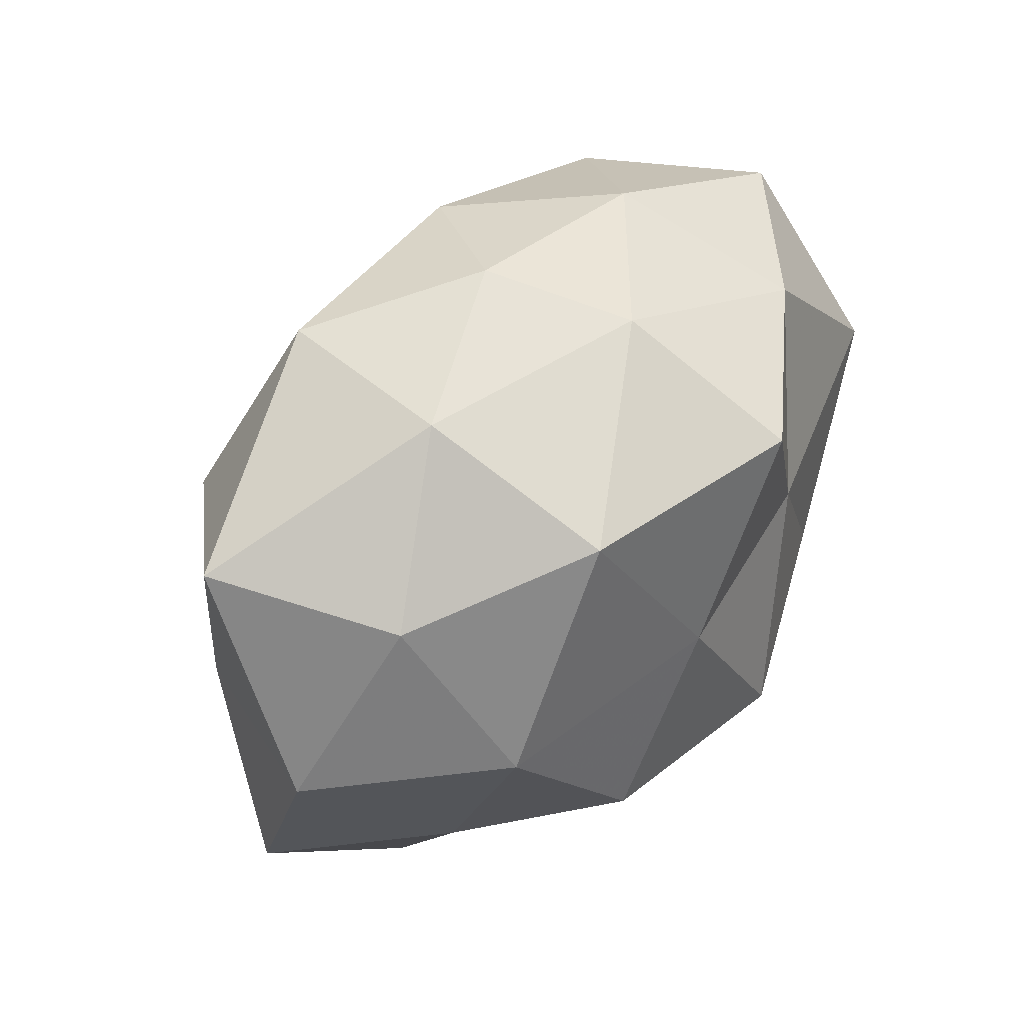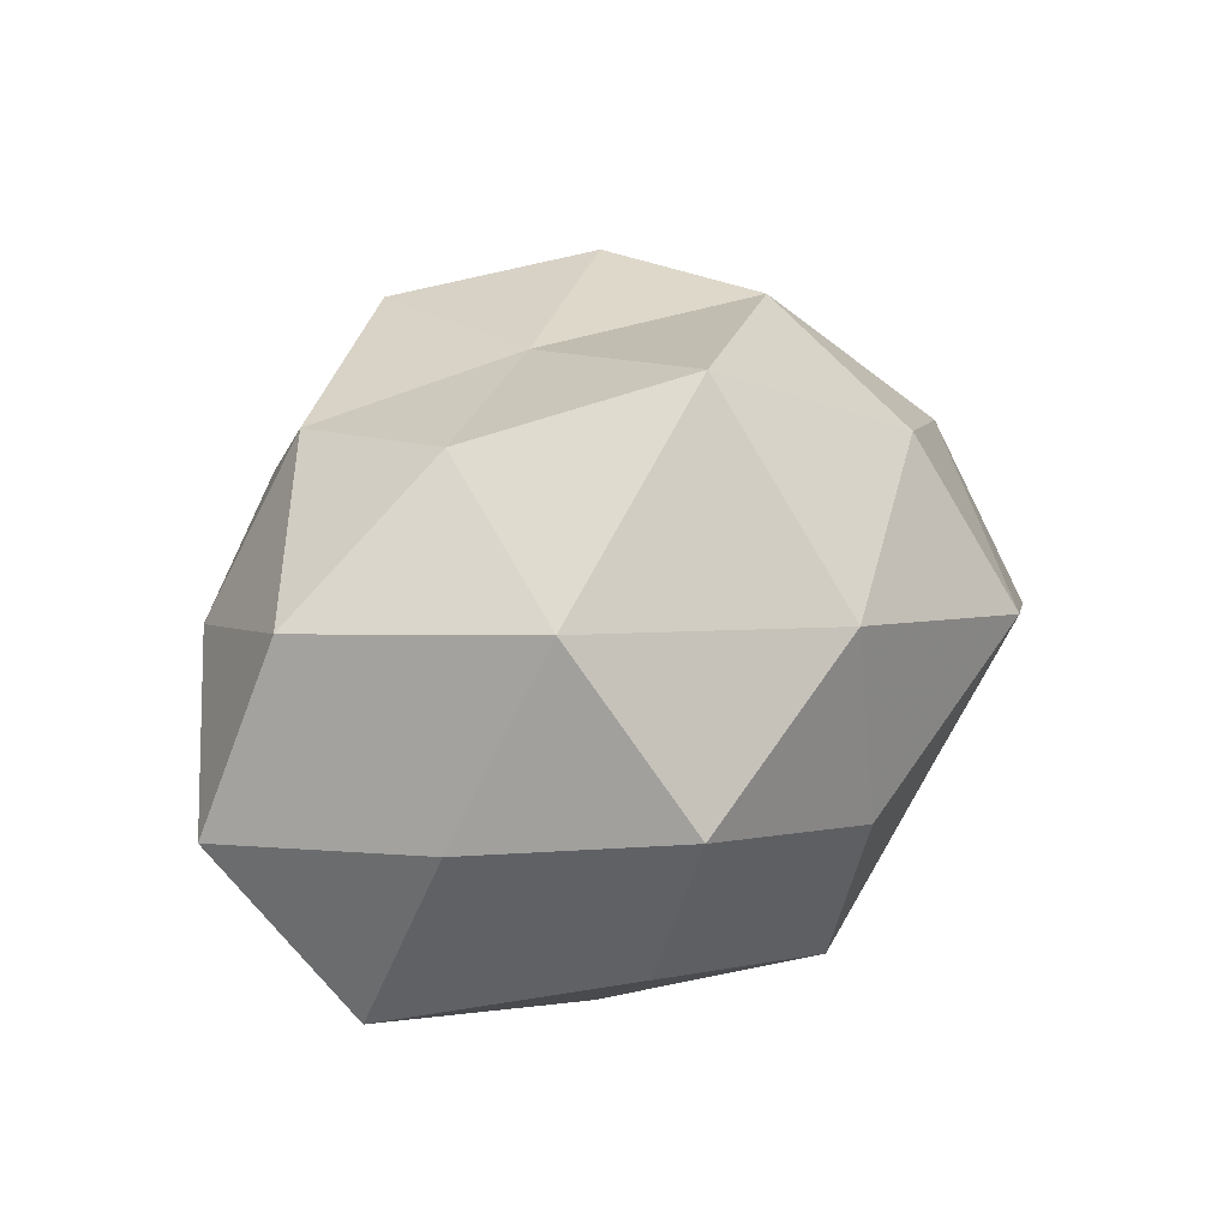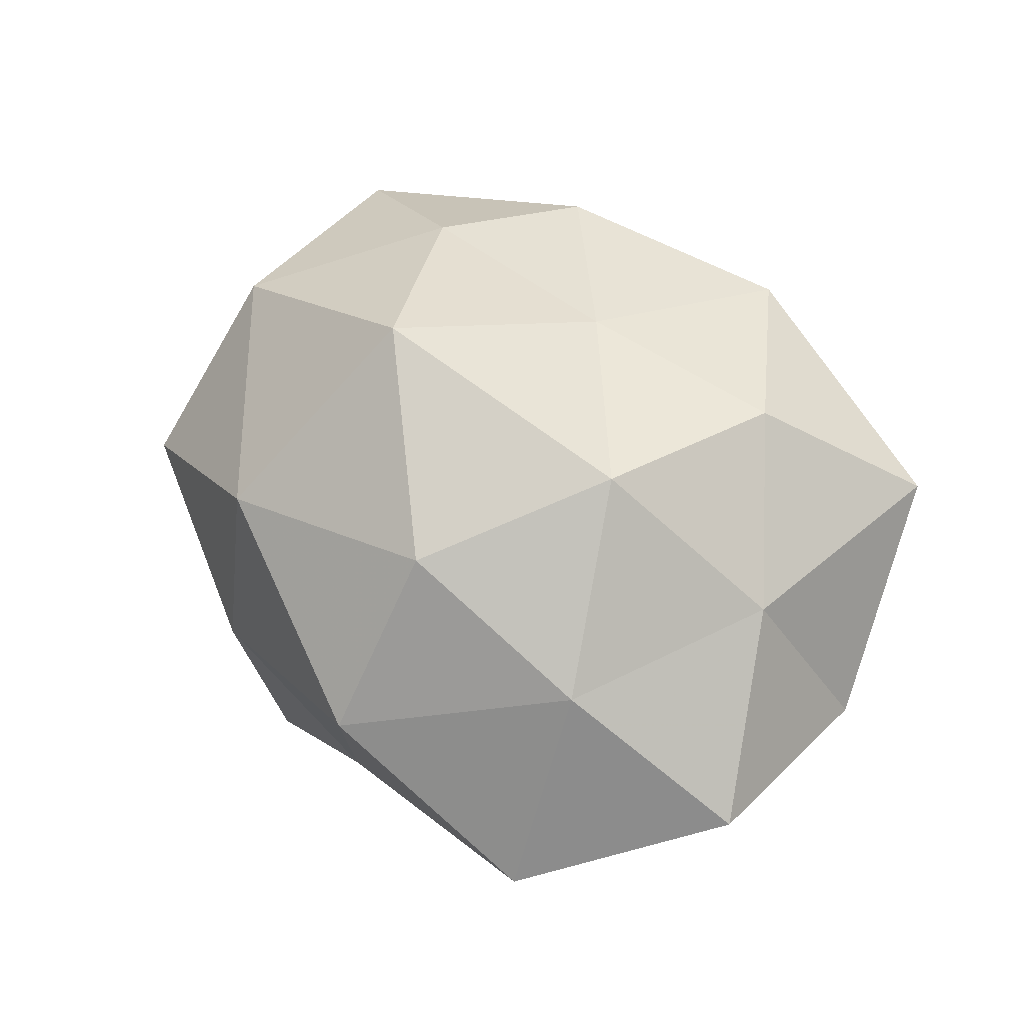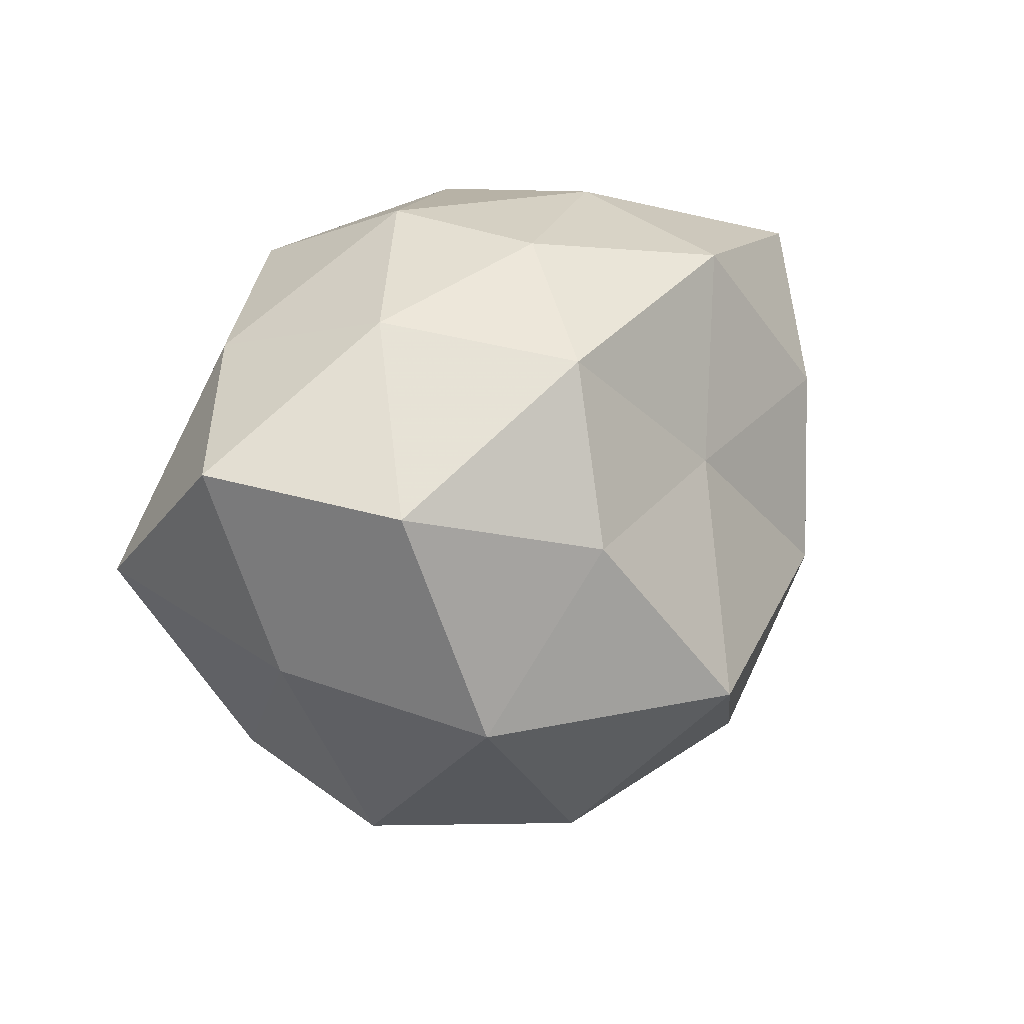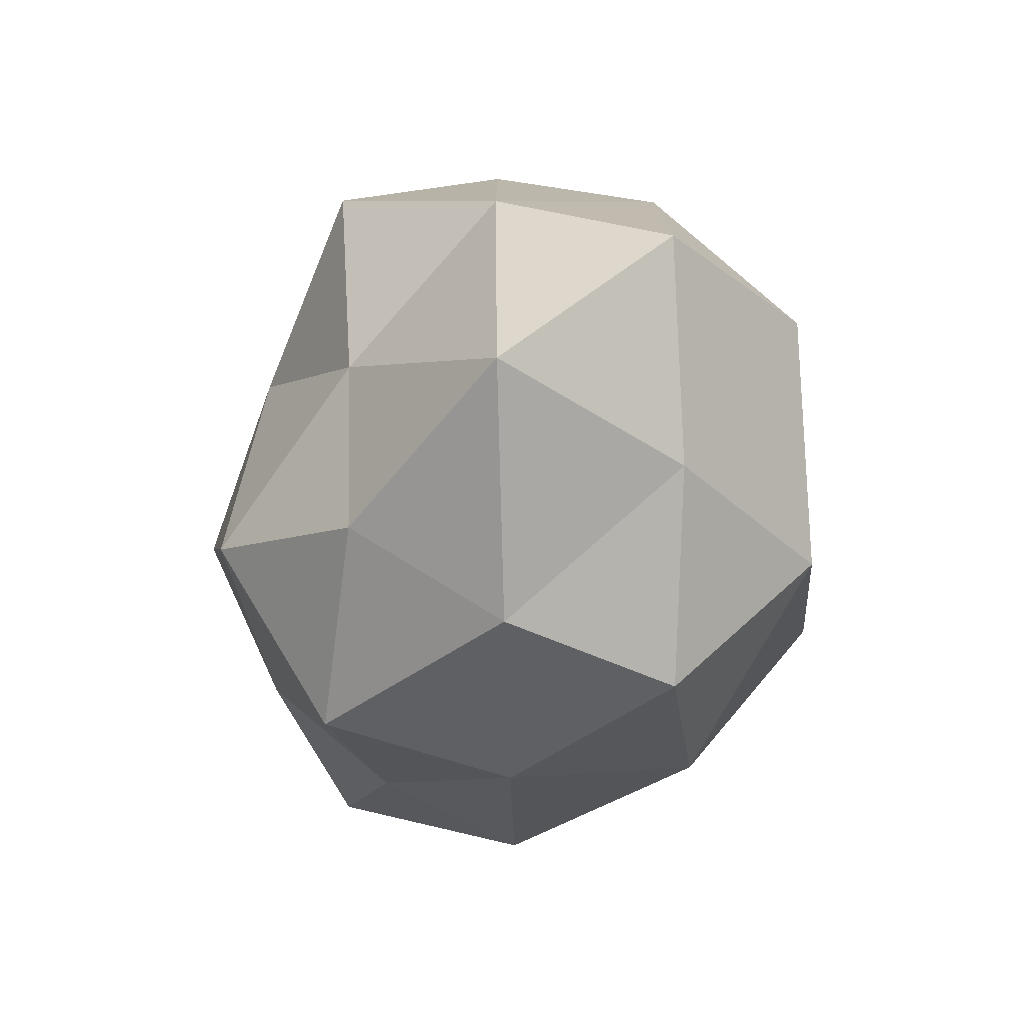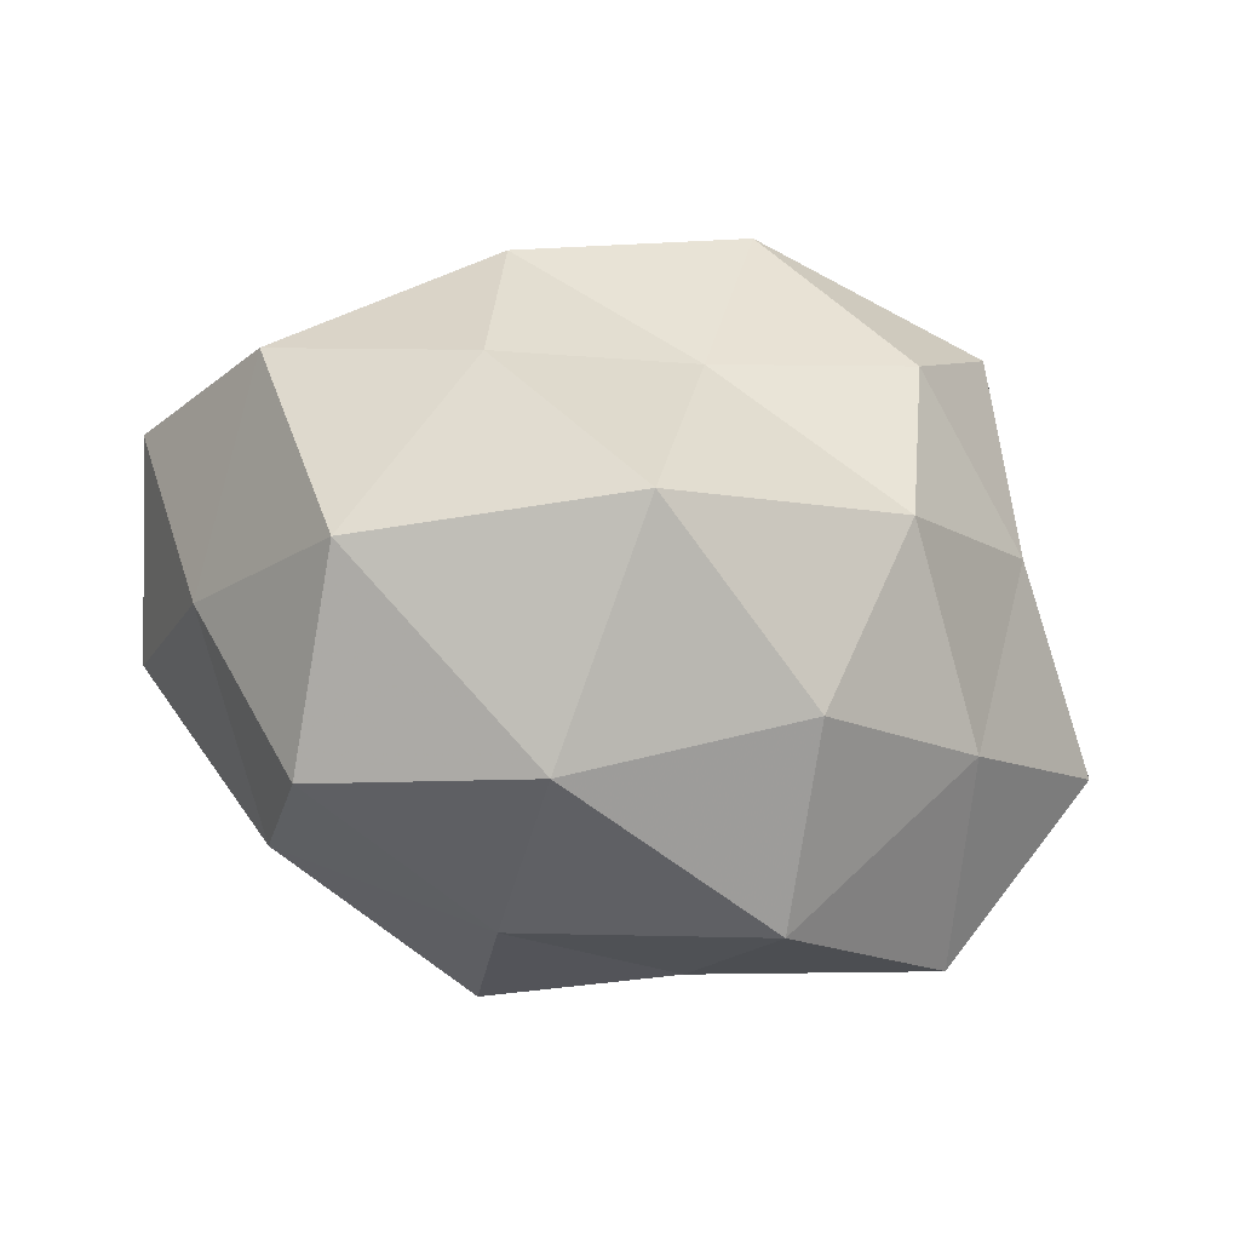
<metadata>
{"format":"obj","ext":"obj","renderer":"f3d","projection":"perspective","resolution":1024,"background":"white","views":[{"elev":66.3,"azim":127.9,"up":"+Y"},{"elev":37.5,"azim":-59.1,"up":"+Z"},{"elev":49.5,"azim":48.6,"up":"+Z"},{"elev":17.1,"azim":-49.3,"up":"+Y"},{"elev":-18.0,"azim":-110.5,"up":"+Y"},{"elev":-36.6,"azim":-12.7,"up":"+Y"}]}
</metadata>
<code>
v 0.04493 0.01102 -0.004728
v -0.02839 0.02797 0.006822
v 0.03781 0.002551 0.0143
v -0.002217 -0.01023 -0.03544
v 0.01359 -0.02604 0.0236
v -0.01021 -0.03548 -0.003718
v 0.0343 -0.007539 -0.01729
v -0.008422 -0.03071 -0.02454
v 0.01077 0.03659 0.002943
v -0.004567 -0.0136 0.03632
v -0.04494 -0.0006678 -0.01811
v -0.03097 -0.02895 0.006946
v -0.04137 -0.008228 0.003788
v 0.02855 0.028 -0.006858
v -0.03079 -0.01377 0.02379
v 0.004322 0.01253 -0.02885
v 0.0291 0.01475 -0.02248
v 0.02175 -0.005694 0.0283
v -0.02378 -0.01308 -0.02688
v -0.01842 0.007101 -0.02566
v 0.03631 0.02933 0.01313
v -0.01335 0.02954 -0.02543
v 0.03493 -0.03107 -0.008907
v 0.02435 0.01511 0.02589
v 0.008967 0.03174 0.02298
v 0.009427 -0.03294 -0.01188
v 0.01636 -0.02123 -0.02366
v -0.01203 0.03626 -0.005998
v -0.03119 -0.02379 -0.01221
v -0.04797 0.01426 8.784e-05
v -0.03194 0.0231 -0.01353
v -0.009793 -0.03262 0.01829
v -0.01886 0.005316 0.02966
v 0.04874 -0.01204 -0.0007615
v 0.01444 -0.03842 0.006024
v -0.03844 0.01101 0.01912
v 0.03202 -0.02037 0.01253
v 0.02028 -0.003242 -0.03118
v -0.008267 0.03402 0.01083
v 0.01062 0.03468 -0.0189
v 0.002509 0.009961 0.02714
v -0.01598 0.0241 0.0237
f 12 15 13
f 17 1 7
f 17 14 1
f 5 18 10
f 19 4 8
f 16 4 20
f 20 4 19
f 20 19 11
f 3 1 21
f 21 1 14
f 14 9 21
f 22 16 20
f 18 3 24
f 24 3 21
f 9 25 21
f 21 25 24
f 26 6 8
f 4 27 8
f 23 27 7
f 8 27 26
f 23 26 27
f 6 29 8
f 6 12 29
f 11 29 13
f 13 29 12
f 8 29 19
f 11 19 29
f 30 11 13
f 20 11 31
f 22 20 31
f 31 2 28
f 22 31 28
f 31 30 2
f 31 11 30
f 5 10 32
f 32 12 6
f 10 15 32
f 32 15 12
f 10 33 15
f 3 34 1
f 7 1 34
f 34 23 7
f 35 6 26
f 35 26 23
f 5 32 35
f 32 6 35
f 15 36 13
f 2 30 36
f 13 36 30
f 15 33 36
f 37 3 18
f 5 37 18
f 37 34 3
f 37 23 34
f 5 35 37
f 35 23 37
f 16 38 4
f 38 17 7
f 16 17 38
f 4 38 27
f 7 27 38
f 9 39 25
f 28 2 39
f 28 39 9
f 40 9 14
f 40 14 17
f 40 17 16
f 22 40 16
f 28 9 40
f 22 28 40
f 18 41 10
f 18 24 41
f 41 24 25
f 10 41 33
f 2 36 42
f 42 36 33
f 39 2 42
f 42 25 39
f 41 25 42
f 33 41 42

</code>
